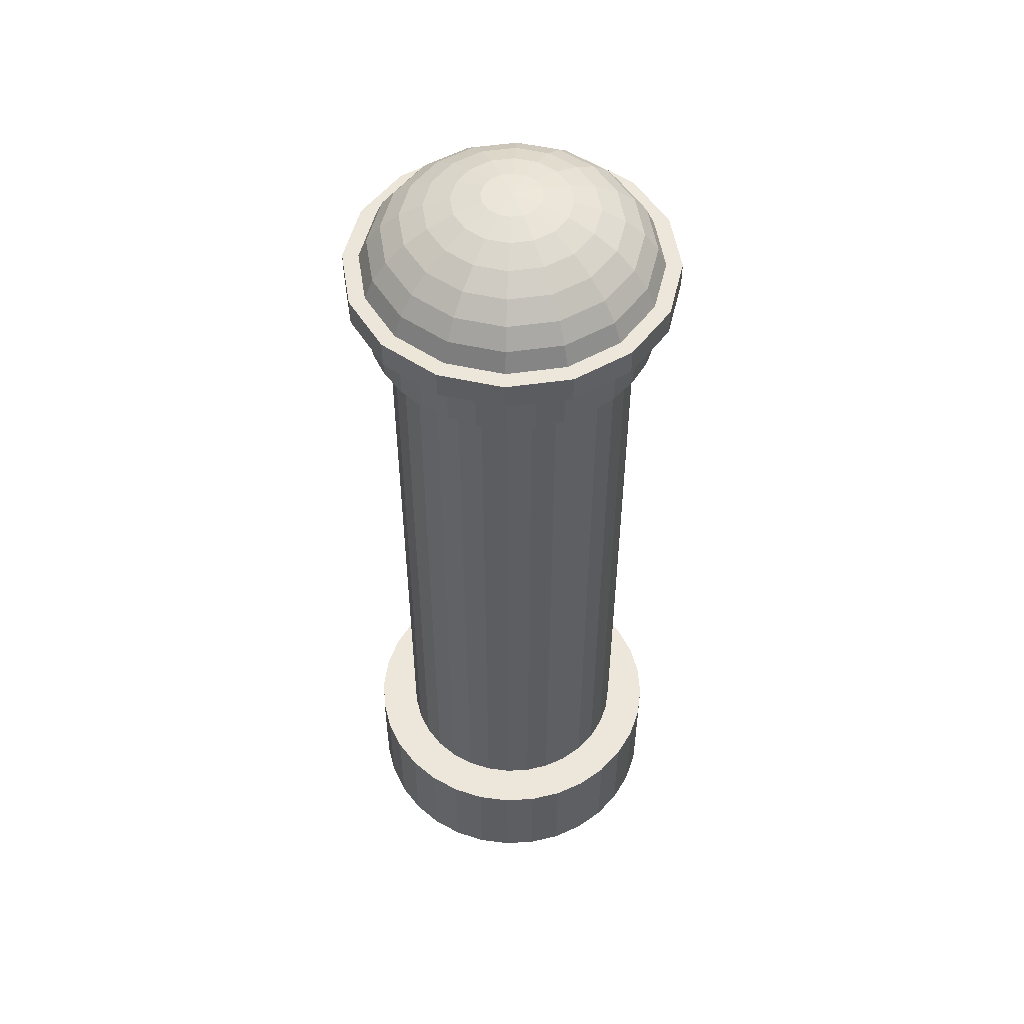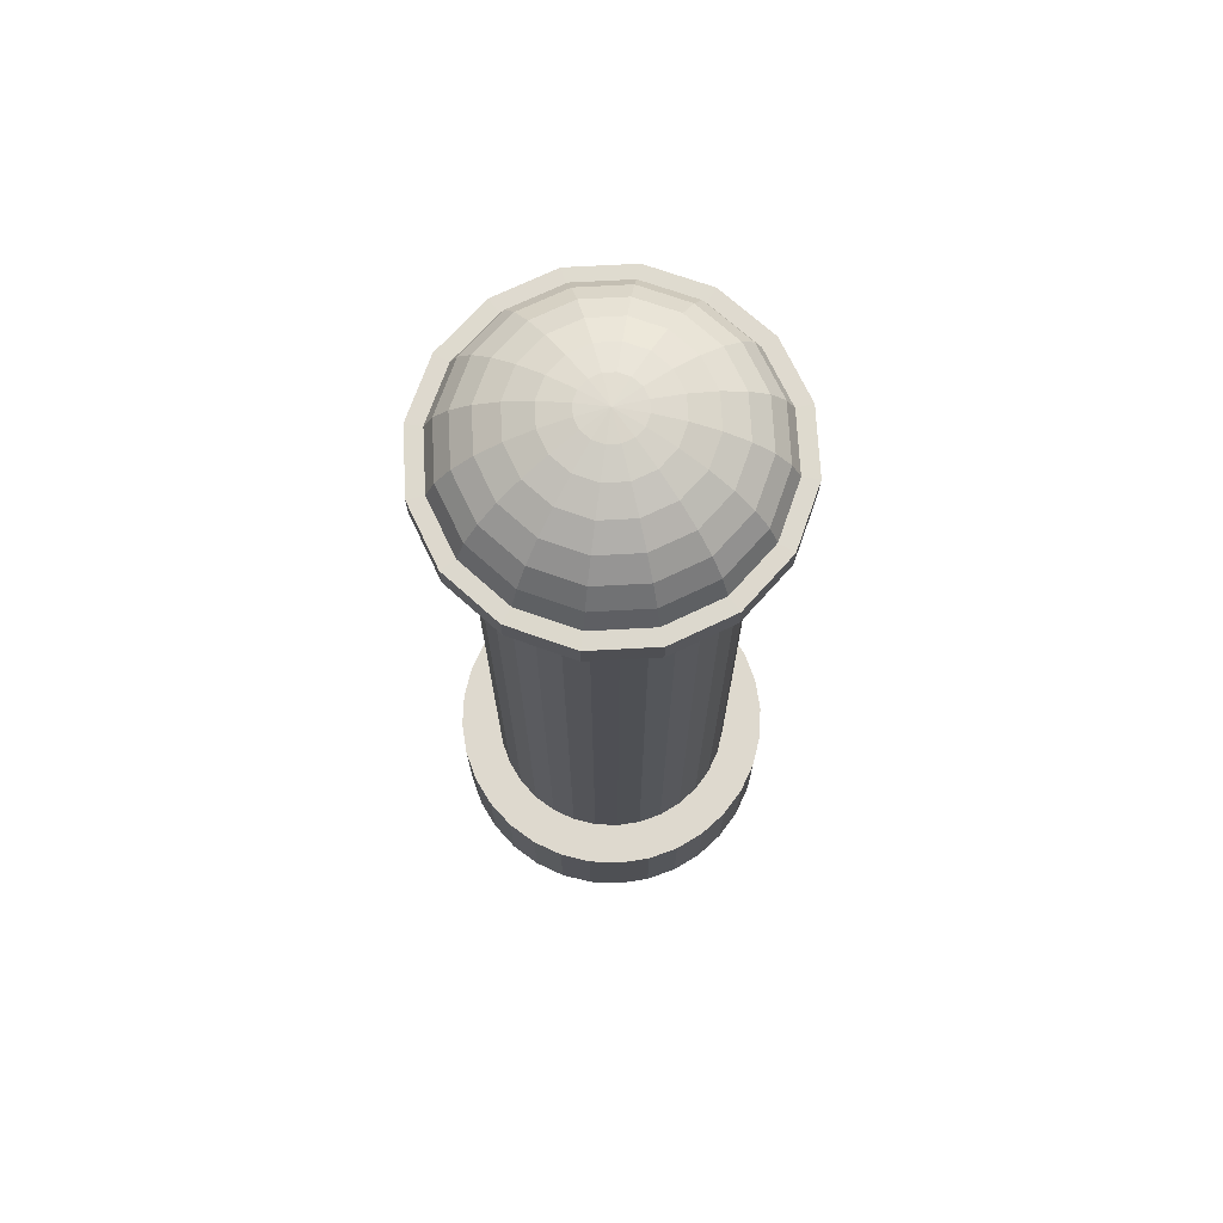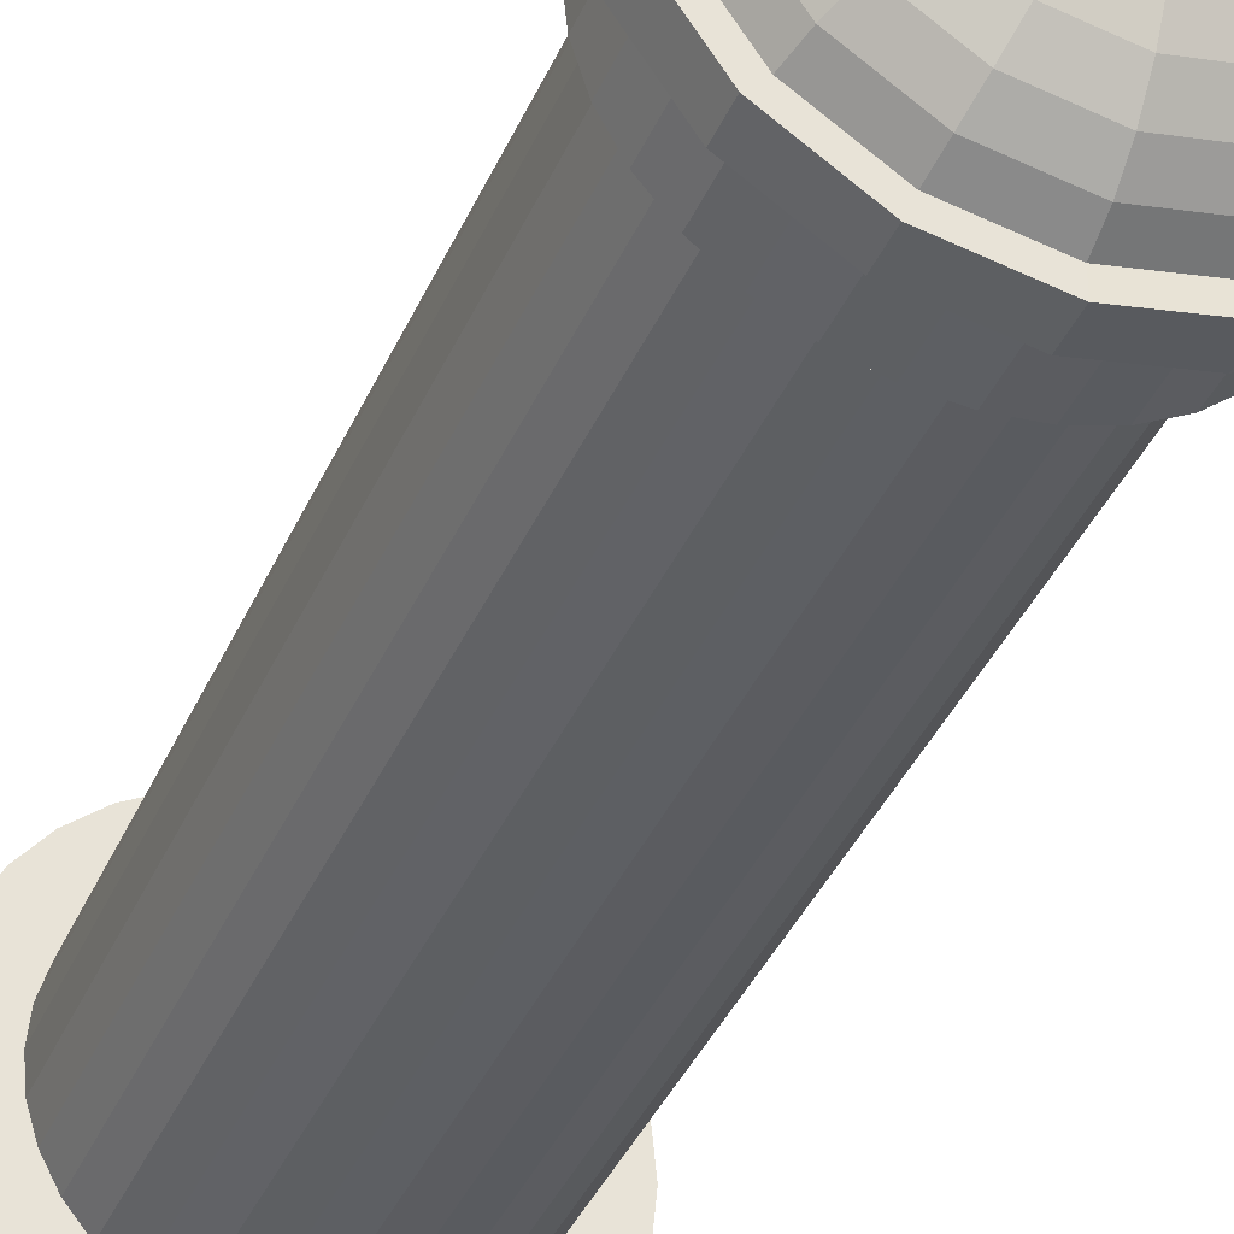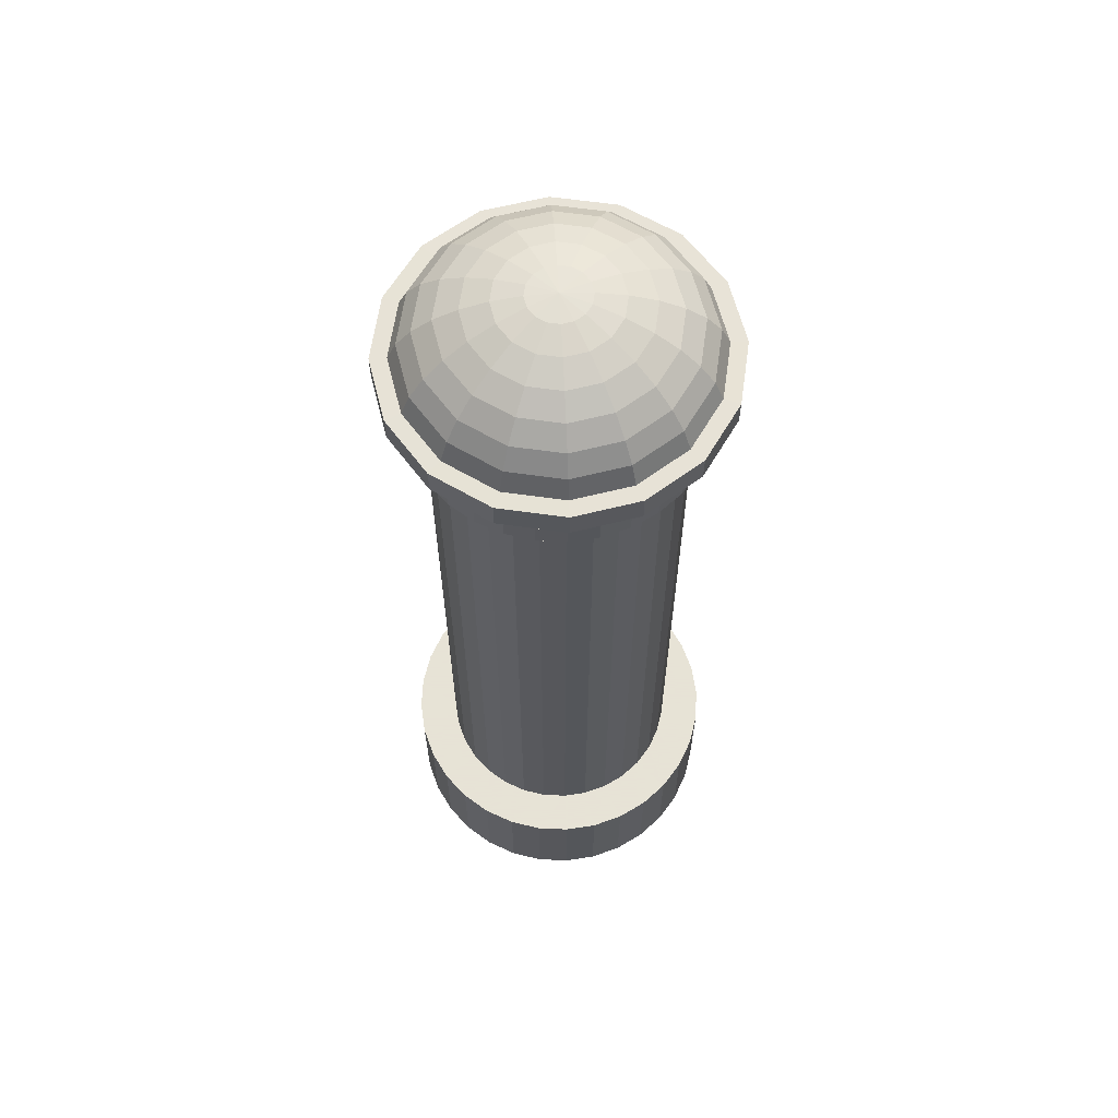
<metadata>
{"format":"obj","ext":"obj","renderer":"f3d","projection":"perspective","resolution":1024,"background":"white","views":[{"elev":52.0,"azim":47.4,"up":"+Z"},{"elev":71.6,"azim":-81.8,"up":"+Z"},{"elev":-38.2,"azim":-21.7,"up":"+Y"},{"elev":62.8,"azim":-25.6,"up":"+Z"}]}
</metadata>
<code>
o Sphere_Sphere.001
v 0.000517 0 8.465
v 0.2607 0 8.447
v 0.5108 0 8.394
v 0.7414 0 8.308
v 1.338 0.5542 7.71
v 1.209 0.5005 7.712
v 1.139 0.4715 7.888
v 1.025 0.4243 8.05
v 0.8717 0.3609 8.191
v 0.685 0.2835 8.308
v 0.472 0.1953 8.394
v 0.2409 0.09956 8.447
v 0.1845 0.184 8.447
v 0.3614 0.3609 8.394
v 0.5244 0.5239 8.308
v 0.6673 0.6668 8.191
v 0.7846 0.784 8.05
v 0.8717 0.8712 7.888
v 0.9254 0.9248 7.712
v 1.025 1.024 7.71
v 0.5547 1.338 7.71
v 0.501 1.208 7.712
v 0.472 1.138 7.888
v 0.4248 1.024 8.05
v 0.3614 0.8712 8.191
v 0.284 0.6845 8.308
v 0.1958 0.4715 8.394
v 0.1001 0.2404 8.447
v 0.000517 0.2602 8.447
v 0.000517 0.5103 8.394
v 0.000517 0.7409 8.308
v 0.000517 0.943 8.191
v 0.000517 1.109 8.05
v 0.000517 1.232 7.888
v 0.000517 1.308 7.712
v 0.000517 1.448 7.71
v -0.5537 1.338 7.71
v -0.5 1.208 7.712
v -0.471 1.138 7.888
v -0.4238 1.024 8.05
v -0.3603 0.8712 8.191
v -0.283 0.6845 8.308
v -0.1948 0.4715 8.394
v -0.09904 0.2404 8.447
v -0.1834 0.184 8.447
v -0.3603 0.3609 8.394
v -0.5234 0.5239 8.308
v -0.6663 0.6668 8.191
v -0.7835 0.784 8.05
v -0.8707 0.8712 7.888
v -0.9243 0.9248 7.712
v -1.024 1.024 7.71
v -1.337 0.5542 7.71
v -1.208 0.5005 7.712
v -1.138 0.4715 7.888
v -1.024 0.4243 8.05
v -0.8707 0.3609 8.191
v -0.684 0.2835 8.308
v -0.471 0.1953 8.394
v -0.2398 0.09956 8.447
v -0.2596 0 8.447
v -0.5098 0 8.394
v -0.7404 0 8.308
v -0.9424 -0 8.191
v -1.108 0 8.05
v -1.232 -0 7.888
v -1.307 -0 7.712
v -1.448 0 7.71
v -1.337 -0.5542 7.71
v -1.208 -0.5005 7.712
v -1.138 -0.4715 7.888
v -1.024 -0.4243 8.05
v -0.8707 -0.3609 8.191
v -0.684 -0.2835 8.308
v -0.471 -0.1953 8.394
v -0.2398 -0.09956 8.447
v -0.1834 -0.184 8.447
v -0.3603 -0.3609 8.394
v -0.5234 -0.5239 8.308
v -0.6663 -0.6668 8.191
v -0.7835 -0.784 8.05
v -0.8707 -0.8712 7.888
v -0.9243 -0.9248 7.712
v -1.024 -1.024 7.71
v -0.5537 -1.338 7.71
v -0.5 -1.208 7.712
v -0.471 -1.138 7.888
v -0.4238 -1.024 8.05
v -0.3603 -0.8712 8.191
v -0.283 -0.6845 8.308
v -0.1948 -0.4715 8.394
v -0.09904 -0.2404 8.447
v 0.000517 -0.2602 8.447
v 0.000517 -0.5103 8.394
v 0.000517 -0.7409 8.308
v 0.000517 -0.943 8.191
v 0.000517 -1.109 8.05
v 0.000517 -1.232 7.888
v 0.000517 -1.308 7.712
v 0.000517 -1.448 7.71
v 0.5547 -1.338 7.71
v 0.501 -1.208 7.712
v 0.472 -1.138 7.888
v 0.4248 -1.024 8.05
v 0.3614 -0.8712 8.191
v 0.284 -0.6845 8.308
v 0.1958 -0.4715 8.394
v 0.1001 -0.2404 8.447
v 0.1845 -0.184 8.447
v 0.3614 -0.3609 8.394
v 0.5244 -0.5239 8.308
v 0.6673 -0.6668 8.191
v 0.7846 -0.784 8.05
v 0.8717 -0.8712 7.888
v 0.9254 -0.9248 7.712
v 1.025 -1.024 7.71
v 1.338 -0.5542 7.71
v 1.209 -0.5005 7.712
v 1.139 -0.4715 7.888
v 1.025 -0.4243 8.05
v 0.8717 -0.3609 8.191
v 0.685 -0.2835 8.308
v 0.472 -0.1953 8.394
v 0.2409 -0.09956 8.447
v 0.9435 0 8.191
v 1.109 0 8.05
v 1.233 0 7.888
v 1.308 0 7.712
v 1.449 0 7.71
v 1.338 0.5542 7.472
v 1.025 1.024 7.472
v 0.5547 1.338 7.472
v 0.000517 1.448 7.472
v -0.5537 1.338 7.472
v -1.024 1.024 7.472
v -1.337 0.5542 7.472
v -1.448 0 7.472
v -1.337 -0.5542 7.472
v -1.024 -1.024 7.472
v -0.5537 -1.338 7.472
v 0.000517 -1.448 7.472
v 0.5547 -1.338 7.472
v 1.025 -1.024 7.472
v 1.338 -0.5542 7.472
v 1.449 0 7.472
v 0.000517 0 7.472
f 129 5 6 128
f 128 6 7 127
f 127 7 8 126
f 126 8 9 125
f 125 9 10 4
f 4 10 11 3
f 3 11 12 2
f 12 1 2
f 13 1 12
f 11 14 13 12
f 10 15 14 11
f 9 16 15 10
f 8 17 16 9
f 7 18 17 8
f 6 19 18 7
f 5 20 19 6
f 20 21 22 19
f 19 22 23 18
f 18 23 24 17
f 17 24 25 16
f 16 25 26 15
f 15 26 27 14
f 14 27 28 13
f 28 1 13
f 29 1 28
f 27 30 29 28
f 26 31 30 27
f 25 32 31 26
f 24 33 32 25
f 23 34 33 24
f 22 35 34 23
f 21 36 35 22
f 36 37 38 35
f 35 38 39 34
f 34 39 40 33
f 33 40 41 32
f 32 41 42 31
f 31 42 43 30
f 30 43 44 29
f 44 1 29
f 45 1 44
f 43 46 45 44
f 42 47 46 43
f 41 48 47 42
f 40 49 48 41
f 39 50 49 40
f 38 51 50 39
f 37 52 51 38
f 52 53 54 51
f 51 54 55 50
f 50 55 56 49
f 49 56 57 48
f 48 57 58 47
f 47 58 59 46
f 46 59 60 45
f 60 1 45
f 61 1 60
f 59 62 61 60
f 58 63 62 59
f 57 64 63 58
f 56 65 64 57
f 55 66 65 56
f 54 67 66 55
f 53 68 67 54
f 68 69 70 67
f 67 70 71 66
f 66 71 72 65
f 65 72 73 64
f 64 73 74 63
f 63 74 75 62
f 62 75 76 61
f 76 1 61
f 77 1 76
f 75 78 77 76
f 74 79 78 75
f 73 80 79 74
f 72 81 80 73
f 71 82 81 72
f 70 83 82 71
f 69 84 83 70
f 84 85 86 83
f 83 86 87 82
f 82 87 88 81
f 81 88 89 80
f 80 89 90 79
f 79 90 91 78
f 78 91 92 77
f 92 1 77
f 93 1 92
f 91 94 93 92
f 90 95 94 91
f 89 96 95 90
f 88 97 96 89
f 87 98 97 88
f 86 99 98 87
f 85 100 99 86
f 100 101 102 99
f 99 102 103 98
f 98 103 104 97
f 97 104 105 96
f 96 105 106 95
f 95 106 107 94
f 94 107 108 93
f 108 1 93
f 109 1 108
f 107 110 109 108
f 106 111 110 107
f 105 112 111 106
f 104 113 112 105
f 103 114 113 104
f 102 115 114 103
f 101 116 115 102
f 116 117 118 115
f 115 118 119 114
f 114 119 120 113
f 113 120 121 112
f 112 121 122 111
f 111 122 123 110
f 110 123 124 109
f 124 1 109
f 2 1 124
f 123 3 2 124
f 122 4 3 123
f 121 125 4 122
f 120 126 125 121
f 119 127 126 120
f 118 128 127 119
f 117 129 128 118
f 20 5 130 131
f 21 20 131 132
f 36 21 132 133
f 37 36 133 134
f 52 37 134 135
f 53 52 135 136
f 68 53 136 137
f 69 68 137 138
f 84 69 138 139
f 85 84 139 140
f 100 85 140 141
f 101 100 141 142
f 116 101 142 143
f 117 116 143 144
f 129 117 144 145
f 5 129 145 130
f 131 130 146
f 132 131 146
f 133 132 146
f 134 133 146
f 135 134 146
f 136 135 146
f 137 136 146
f 138 137 146
f 139 138 146
f 140 139 146
f 141 140 146
f 142 141 146
f 143 142 146
f 144 143 146
f 145 144 146
f 130 145 146
o Cylinder.001
v -1.032 1.032 0.9966
v -1.214 0.8109 0.9966
v -1.348 0.5586 0.9966
v -1.432 0.2847 0.9966
v -1.46 0 0.9966
v -1.432 -0.2847 0.9966
v -1.348 -0.5586 0.9966
v -1.214 -0.8109 0.9966
v -1.032 -1.032 0.9966
v -0.8109 -1.214 0.9966
v -0.5586 -1.348 0.9966
v -0.2847 -1.432 0.9966
v 1e-06 -1.46 0.9966
v 0.2848 -1.432 0.9966
v 0.5586 -1.348 0.9966
v 0.8109 -1.214 0.9966
v 1.032 -1.032 0.9966
v 1.214 -0.8109 0.9966
v 1.348 -0.5586 0.9966
v 1.432 -0.2847 0.9966
v 1.46 1e-06 0.9966
v 1.432 0.2848 0.9966
v 1.348 0.5586 0.9966
v 1.214 0.8109 0.9966
v 1.032 1.032 0.9966
v 0.8109 1.214 0.9966
v 0.5586 1.348 0.9966
v 0.2847 1.432 0.9966
v -2e-06 1.46 0.9966
v -0.2848 1.432 0.9966
v -0.5586 1.348 0.9966
v -0.8109 1.214 0.9966
v -1.033 1.033 0.009413
v -1.214 0.8113 0.009413
v -1.349 0.5588 0.009413
v -1.432 0.2849 0.009413
v -1.46 -3e-06 0.009413
v -1.432 -0.2849 0.009413
v -1.349 -0.5588 0.009413
v -1.214 -0.8113 0.009413
v -1.033 -1.033 0.009413
v -0.8113 -1.214 0.009413
v -0.5588 -1.349 0.009413
v -0.2849 -1.432 0.009413
v -2e-06 -1.46 0.009413
v 0.2849 -1.432 0.009413
v 0.5588 -1.349 0.009413
v 0.8113 -1.214 0.009413
v 1.033 -1.033 0.009413
v 1.214 -0.8113 0.009413
v 1.349 -0.5588 0.009413
v 1.432 -0.2849 0.009413
v 1.46 -6e-06 0.009413
v 1.432 0.2849 0.009413
v 1.349 0.5588 0.009413
v 1.214 0.8113 0.009413
v 1.033 1.033 0.009413
v 0.8113 1.214 0.009413
v 0.5588 1.349 0.009413
v 0.2849 1.432 0.009413
v 1e-05 1.46 0.009413
v -0.2849 1.432 0.009413
v -0.5588 1.349 0.009413
v -0.8113 1.214 0.009413
v 2e-06 -2e-06 0.009413
v -0.6062 0.9073 0.9966
v -0.4176 1.008 0.9966
v -0.2129 1.07 0.9966
v -2e-06 1.091 0.9966
v 0.2129 1.07 0.9966
v 0.4176 1.008 0.9966
v 0.6062 0.9073 0.9966
v 0.7716 0.7716 0.9966
v 0.9073 0.6062 0.9966
v 1.008 0.4176 0.9966
v 1.07 0.2129 0.9966
v 1.091 1e-06 0.9966
v 1.07 -0.2129 0.9966
v 1.008 -0.4176 0.9966
v 0.9073 -0.6062 0.9966
v 0.7716 -0.7716 0.9966
v 0.6062 -0.9073 0.9966
v 0.4176 -1.008 0.9966
v 0.2129 -1.07 0.9966
v 0 -1.091 0.9966
v -0.2129 -1.07 0.9966
v -0.4176 -1.008 0.9966
v -0.6062 -0.9073 0.9966
v -0.7716 -0.7716 0.9966
v -0.9073 -0.6062 0.9966
v -1.008 -0.4176 0.9966
v -1.07 -0.2129 0.9966
v -1.091 0 0.9966
v -1.07 0.2129 0.9966
v -1.008 0.4176 0.9966
v -0.9073 0.6062 0.9966
v -0.7716 0.7716 0.9966
v -0.7716 0.7716 7.003
v -0.9073 0.6062 7.003
v -1.008 0.4176 7.003
v -1.07 0.2129 7.003
v -1.091 0 7.003
v -1.07 -0.2129 7.003
v -1.008 -0.4176 7.003
v -0.9073 -0.6062 7.003
v -0.7716 -0.7716 7.003
v -0.6062 -0.9073 7.003
v -0.4176 -1.008 7.003
v -0.2129 -1.07 7.003
v 0 -1.091 7.003
v 0.2129 -1.07 7.003
v 0.4176 -1.008 7.003
v 0.6062 -0.9073 7.003
v 0.7716 -0.7716 7.003
v 0.9073 -0.6062 7.003
v 1.008 -0.4176 7.003
v 1.07 -0.2129 7.003
v 1.091 1e-06 7.003
v 1.07 0.2129 7.003
v 1.008 0.4176 7.003
v 0.9073 0.6062 7.003
v 0.7716 0.7716 7.003
v 0.6062 0.9073 7.003
v 0.4176 1.008 7.003
v 0.2129 1.07 7.003
v -2e-06 1.091 7.003
v -0.2129 1.07 7.003
v -0.4176 1.008 7.003
v -0.6062 0.9073 7.003
v -0.9031 0.9031 7.003
v -1.062 0.7095 7.003
v -1.18 0.4887 7.003
v -1.253 0.2492 7.003
v -1.277 0 7.003
v -1.253 -0.2492 7.003
v -1.18 -0.4887 7.003
v -1.062 -0.7095 7.003
v -0.9031 -0.9031 7.003
v -0.7095 -1.062 7.003
v -0.4887 -1.18 7.003
v -0.2492 -1.253 7.003
v 1e-06 -1.277 7.003
v 0.2492 -1.253 7.003
v 0.4887 -1.18 7.003
v 0.7095 -1.062 7.003
v 0.9031 -0.9031 7.003
v 1.062 -0.7095 7.003
v 1.18 -0.4887 7.003
v 1.253 -0.2492 7.003
v 1.277 1e-06 7.003
v 1.253 0.2492 7.003
v 1.18 0.4887 7.003
v 1.062 0.7095 7.003
v 0.9031 0.9031 7.003
v 0.7095 1.062 7.003
v 0.4887 1.18 7.003
v 0.2492 1.253 7.003
v -2e-06 1.277 7.003
v -0.2492 1.253 7.003
v -0.4887 1.18 7.003
v -0.7095 1.062 7.003
v -1.062 0.7095 7.473
v -0.9031 0.9031 7.473
v -1.18 0.4887 7.473
v -1.253 0.2492 7.473
v -1.277 0 7.473
v -1.253 -0.2492 7.473
v -1.18 -0.4887 7.473
v -1.062 -0.7095 7.473
v -0.9031 -0.9031 7.473
v -0.7095 -1.062 7.473
v -0.4887 -1.18 7.473
v -0.2492 -1.253 7.473
v 1e-06 -1.277 7.473
v 0.2492 -1.253 7.473
v 0.4887 -1.18 7.473
v 0.7095 -1.062 7.473
v 0.9031 -0.9031 7.473
v 1.062 -0.7095 7.473
v 1.18 -0.4887 7.473
v 1.253 -0.2492 7.473
v 1.277 1e-06 7.473
v 1.253 0.2492 7.473
v 1.18 0.4887 7.473
v 1.062 0.7095 7.473
v 0.9031 0.9031 7.473
v 0.7095 1.062 7.473
v 0.4887 1.18 7.473
v 0.2492 1.253 7.473
v -2e-06 1.277 7.473
v -0.2492 1.253 7.473
v -0.4887 1.18 7.473
v -0.7095 1.062 7.473
v -0 0 7.473
f 147 179 180 148
f 148 180 181 149
f 149 181 182 150
f 150 182 183 151
f 151 183 184 152
f 152 184 185 153
f 153 185 186 154
f 154 186 187 155
f 155 187 188 156
f 156 188 189 157
f 157 189 190 158
f 158 190 191 159
f 159 191 192 160
f 160 192 193 161
f 161 193 194 162
f 162 194 195 163
f 163 195 196 164
f 164 196 197 165
f 165 197 198 166
f 166 198 199 167
f 167 199 200 168
f 168 200 201 169
f 169 201 202 170
f 170 202 203 171
f 171 203 204 172
f 172 204 205 173
f 173 205 206 174
f 174 206 207 175
f 175 207 208 176
f 176 208 209 177
f 177 209 210 178
f 179 147 178 210
f 179 210 211
f 210 209 211
f 209 208 211
f 208 207 211
f 207 206 211
f 206 205 211
f 205 204 211
f 204 203 211
f 203 202 211
f 202 201 211
f 201 200 211
f 200 199 211
f 199 198 211
f 198 197 211
f 197 196 211
f 196 195 211
f 195 194 211
f 194 193 211
f 193 192 211
f 192 191 211
f 191 190 211
f 190 189 211
f 189 188 211
f 188 187 211
f 187 186 211
f 186 185 211
f 185 184 211
f 184 183 211
f 183 182 211
f 182 181 211
f 181 180 211
f 180 179 211
f 178 147 243 212
f 177 178 212 213
f 176 177 213 214
f 175 176 214 215
f 174 175 215 216
f 173 174 216 217
f 172 173 217 218
f 171 172 218 219
f 170 171 219 220
f 169 170 220 221
f 168 169 221 222
f 167 168 222 223
f 166 167 223 224
f 165 166 224 225
f 164 165 225 226
f 163 164 226 227
f 162 163 227 228
f 161 162 228 229
f 160 161 229 230
f 159 160 230 231
f 158 159 231 232
f 157 158 232 233
f 156 157 233 234
f 155 156 234 235
f 154 155 235 236
f 153 154 236 237
f 152 153 237 238
f 151 152 238 239
f 150 151 239 240
f 149 150 240 241
f 148 149 241 242
f 147 148 242 243
f 243 242 245 244
f 242 241 246 245
f 241 240 247 246
f 240 239 248 247
f 239 238 249 248
f 238 237 250 249
f 237 236 251 250
f 236 235 252 251
f 235 234 253 252
f 234 233 254 253
f 233 232 255 254
f 232 231 256 255
f 231 230 257 256
f 230 229 258 257
f 229 228 259 258
f 228 227 260 259
f 227 226 261 260
f 226 225 262 261
f 225 224 263 262
f 224 223 264 263
f 223 222 265 264
f 222 221 266 265
f 221 220 267 266
f 220 219 268 267
f 219 218 269 268
f 218 217 270 269
f 217 216 271 270
f 216 215 272 271
f 215 214 273 272
f 214 213 274 273
f 213 212 275 274
f 212 243 244 275
f 244 245 277 276
f 245 246 278 277
f 246 247 279 278
f 247 248 280 279
f 248 249 281 280
f 249 250 282 281
f 250 251 283 282
f 251 252 284 283
f 252 253 285 284
f 253 254 286 285
f 254 255 287 286
f 255 256 288 287
f 256 257 289 288
f 257 258 290 289
f 258 259 291 290
f 259 260 292 291
f 260 261 293 292
f 261 262 294 293
f 262 263 295 294
f 263 264 296 295
f 264 265 297 296
f 265 266 298 297
f 266 267 299 298
f 267 268 300 299
f 268 269 301 300
f 269 270 302 301
f 270 271 303 302
f 271 272 304 303
f 272 273 305 304
f 273 274 306 305
f 274 275 307 306
f 275 244 276 307
f 276 277 308 309
f 277 278 310 308
f 278 279 311 310
f 279 280 312 311
f 280 281 313 312
f 281 282 314 313
f 282 283 315 314
f 283 284 316 315
f 284 285 317 316
f 285 286 318 317
f 286 287 319 318
f 287 288 320 319
f 288 289 321 320
f 289 290 322 321
f 290 291 323 322
f 291 292 324 323
f 292 293 325 324
f 293 294 326 325
f 294 295 327 326
f 295 296 328 327
f 296 297 329 328
f 297 298 330 329
f 298 299 331 330
f 299 300 332 331
f 300 301 333 332
f 301 302 334 333
f 302 303 335 334
f 303 304 336 335
f 304 305 337 336
f 305 306 338 337
f 306 307 339 338
f 307 276 309 339
f 309 308 340
f 308 310 340
f 310 311 340
f 311 312 340
f 312 313 340
f 313 314 340
f 314 315 340
f 315 316 340
f 316 317 340
f 317 318 340
f 318 319 340
f 319 320 340
f 320 321 340
f 321 322 340
f 322 323 340
f 323 324 340
f 324 325 340
f 325 326 340
f 326 327 340
f 327 328 340
f 328 329 340
f 329 330 340
f 330 331 340
f 331 332 340
f 332 333 340
f 333 334 340
f 334 335 340
f 335 336 340
f 336 337 340
f 337 338 340
f 338 339 340
f 339 309 340

</code>
